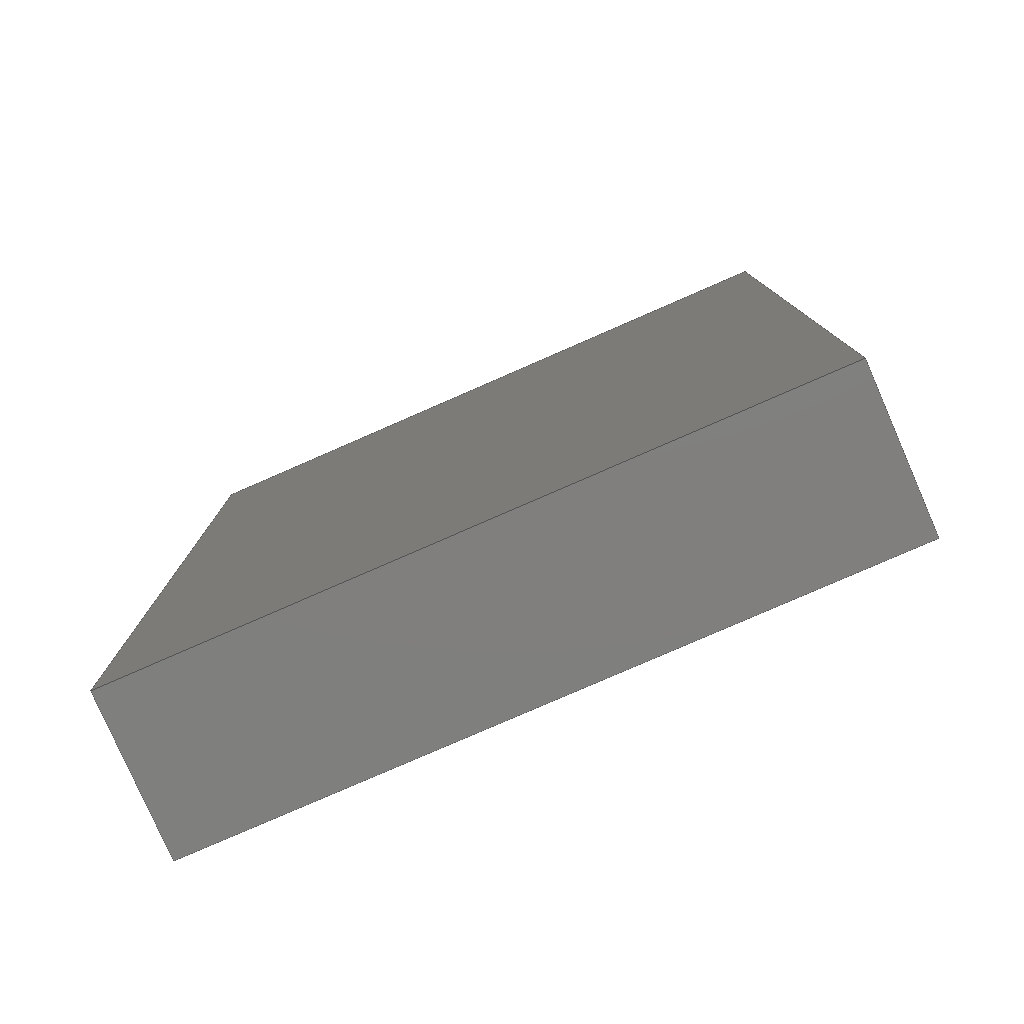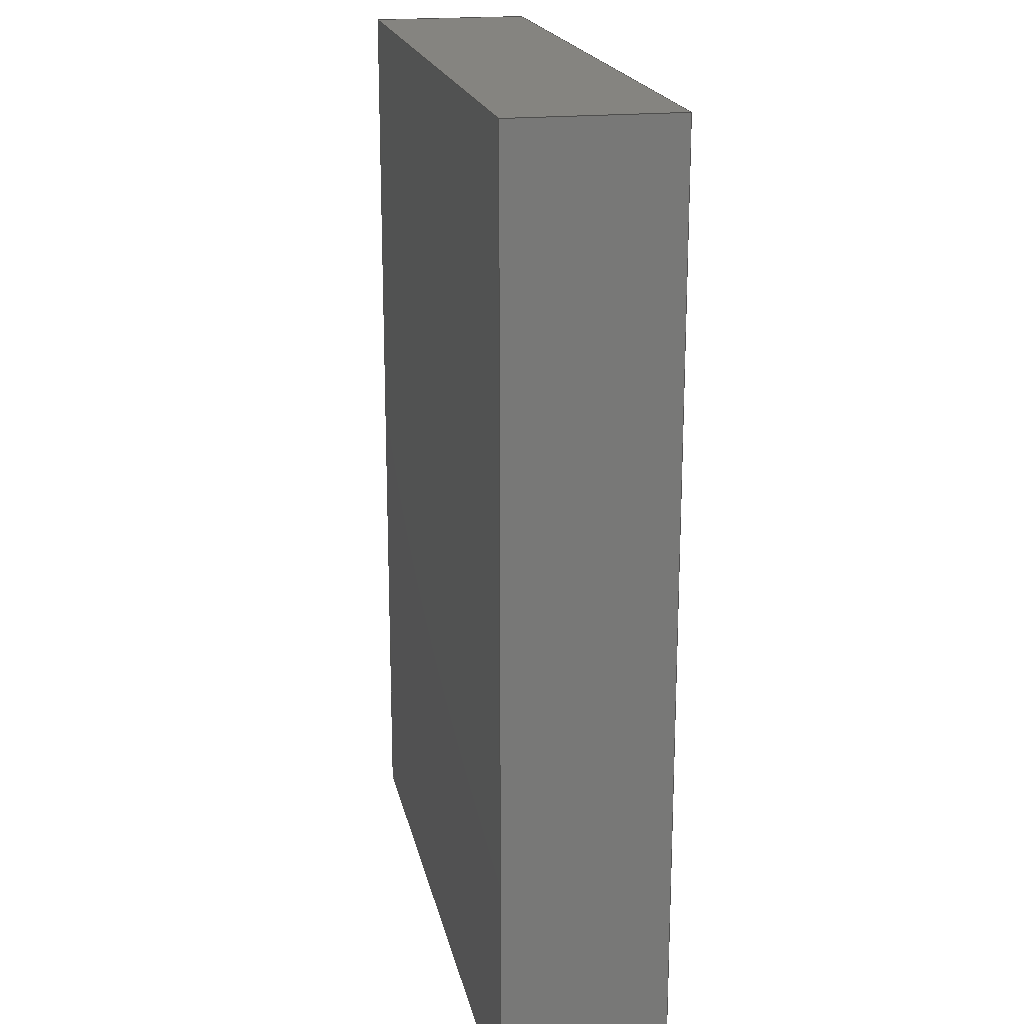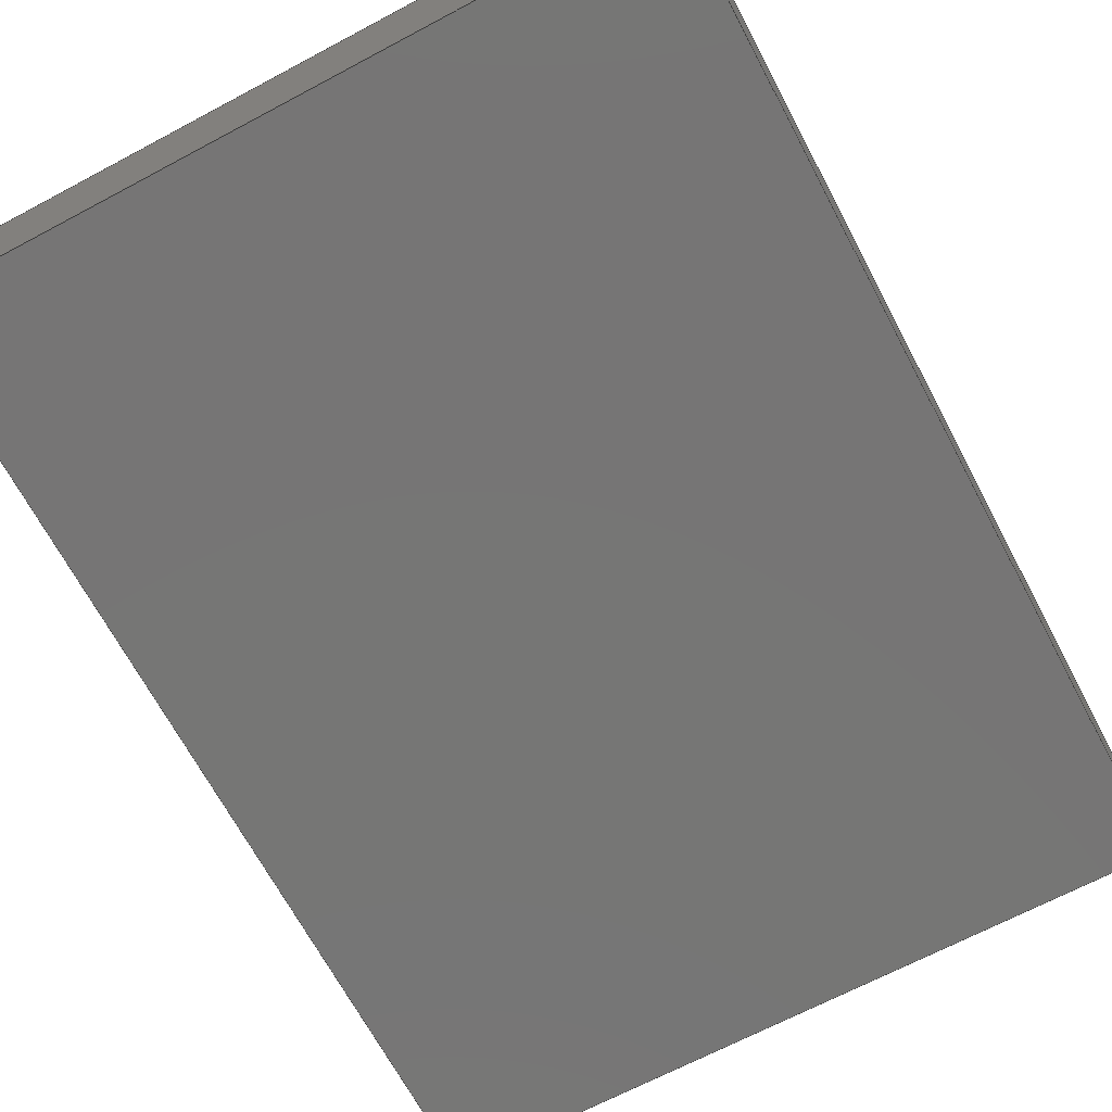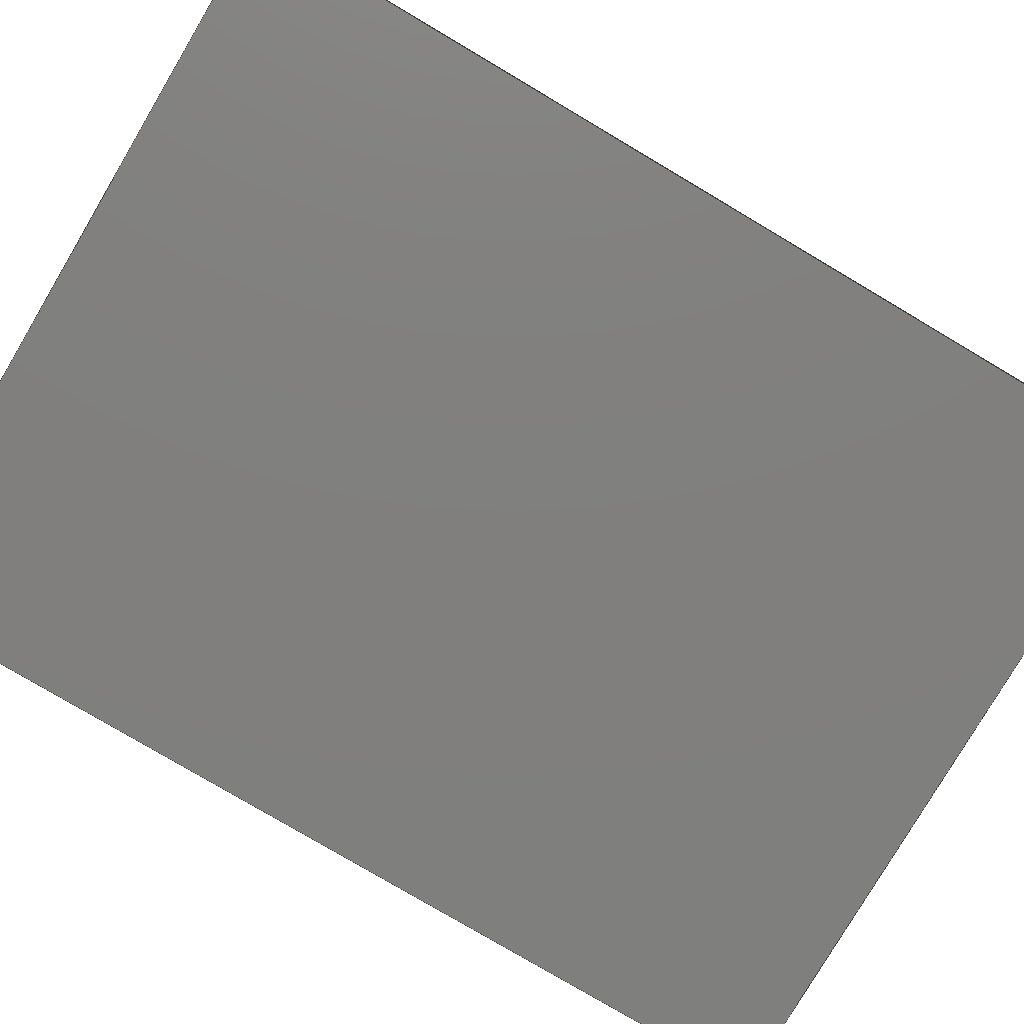
<metadata>
{"format":"step","ext":"stp","renderer":"f3d","projection":"perspective","resolution":1024,"background":"white","views":[{"elev":-79.4,"azim":-156.4,"up":"+Y"},{"elev":19.3,"azim":-101.4,"up":"+Y"},{"elev":-68.1,"azim":-152.0,"up":"+Z"},{"elev":-79.6,"azim":-120.6,"up":"+Z"}]}
</metadata>
<code>
ISO-10303-21;
DATA;
#1=MECHANICAL_DESIGN_GEOMETRIC_PRESENTATION_REPRESENTATION('',(#4),#316);
#2=SHAPE_REPRESENTATION_RELATIONSHIP('SRR','None',#323,#3);
#3=ADVANCED_BREP_SHAPE_REPRESENTATION('',(#5),#315);
#4=STYLED_ITEM('',(#332),#5);
#5=MANIFOLD_SOLID_BREP('Solid1',#188);
#6=FACE_BOUND('',#28,.T.);
#7=FACE_OUTER_BOUND('',#18,.T.);
#8=FACE_OUTER_BOUND('',#19,.T.);
#9=FACE_OUTER_BOUND('',#20,.T.);
#10=FACE_OUTER_BOUND('',#21,.T.);
#11=FACE_OUTER_BOUND('',#22,.T.);
#12=FACE_OUTER_BOUND('',#23,.T.);
#13=FACE_OUTER_BOUND('',#24,.T.);
#14=FACE_OUTER_BOUND('',#25,.T.);
#15=FACE_OUTER_BOUND('',#26,.T.);
#16=FACE_OUTER_BOUND('',#27,.T.);
#17=FACE_OUTER_BOUND('',#29,.T.);
#18=EDGE_LOOP('',(#118,#119,#120,#121));
#19=EDGE_LOOP('',(#122,#123,#124,#125));
#20=EDGE_LOOP('',(#126,#127,#128,#129));
#21=EDGE_LOOP('',(#130,#131,#132,#133));
#22=EDGE_LOOP('',(#134,#135,#136,#137));
#23=EDGE_LOOP('',(#138,#139,#140,#141));
#24=EDGE_LOOP('',(#142,#143,#144,#145));
#25=EDGE_LOOP('',(#146,#147,#148,#149));
#26=EDGE_LOOP('',(#150,#151,#152,#153));
#27=EDGE_LOOP('',(#154,#155,#156,#157));
#28=EDGE_LOOP('',(#158,#159,#160,#161));
#29=EDGE_LOOP('',(#162,#163,#164,#165));
#30=LINE('',#265,#54);
#31=LINE('',#267,#55);
#32=LINE('',#269,#56);
#33=LINE('',#270,#57);
#34=LINE('',#273,#58);
#35=LINE('',#275,#59);
#36=LINE('',#276,#60);
#37=LINE('',#279,#61);
#38=LINE('',#281,#62);
#39=LINE('',#282,#63);
#40=LINE('',#284,#64);
#41=LINE('',#285,#65);
#42=LINE('',#290,#66);
#43=LINE('',#292,#67);
#44=LINE('',#294,#68);
#45=LINE('',#295,#69);
#46=LINE('',#298,#70);
#47=LINE('',#300,#71);
#48=LINE('',#301,#72);
#49=LINE('',#304,#73);
#50=LINE('',#306,#74);
#51=LINE('',#307,#75);
#52=LINE('',#309,#76);
#53=LINE('',#310,#77);
#54=VECTOR('',#217,10);
#55=VECTOR('',#218,10);
#56=VECTOR('',#219,10);
#57=VECTOR('',#220,10);
#58=VECTOR('',#223,10);
#59=VECTOR('',#224,10);
#60=VECTOR('',#225,10);
#61=VECTOR('',#228,10);
#62=VECTOR('',#229,10);
#63=VECTOR('',#230,10);
#64=VECTOR('',#233,10);
#65=VECTOR('',#234,10);
#66=VECTOR('',#239,10);
#67=VECTOR('',#240,10);
#68=VECTOR('',#241,10);
#69=VECTOR('',#242,10);
#70=VECTOR('',#245,10);
#71=VECTOR('',#246,10);
#72=VECTOR('',#247,10);
#73=VECTOR('',#250,10);
#74=VECTOR('',#251,10);
#75=VECTOR('',#252,10);
#76=VECTOR('',#255,10);
#77=VECTOR('',#256,10);
#78=VERTEX_POINT('',#263);
#79=VERTEX_POINT('',#264);
#80=VERTEX_POINT('',#266);
#81=VERTEX_POINT('',#268);
#82=VERTEX_POINT('',#272);
#83=VERTEX_POINT('',#274);
#84=VERTEX_POINT('',#278);
#85=VERTEX_POINT('',#280);
#86=VERTEX_POINT('',#288);
#87=VERTEX_POINT('',#289);
#88=VERTEX_POINT('',#291);
#89=VERTEX_POINT('',#293);
#90=VERTEX_POINT('',#297);
#91=VERTEX_POINT('',#299);
#92=VERTEX_POINT('',#303);
#93=VERTEX_POINT('',#305);
#94=EDGE_CURVE('',#78,#79,#30,.T.);
#95=EDGE_CURVE('',#78,#80,#31,.T.);
#96=EDGE_CURVE('',#80,#81,#32,.T.);
#97=EDGE_CURVE('',#79,#81,#33,.T.);
#98=EDGE_CURVE('',#82,#78,#34,.T.);
#99=EDGE_CURVE('',#82,#83,#35,.T.);
#100=EDGE_CURVE('',#83,#80,#36,.T.);
#101=EDGE_CURVE('',#84,#82,#37,.T.);
#102=EDGE_CURVE('',#84,#85,#38,.T.);
#103=EDGE_CURVE('',#85,#83,#39,.T.);
#104=EDGE_CURVE('',#79,#84,#40,.T.);
#105=EDGE_CURVE('',#81,#85,#41,.T.);
#106=EDGE_CURVE('',#86,#87,#42,.T.);
#107=EDGE_CURVE('',#87,#88,#43,.T.);
#108=EDGE_CURVE('',#89,#88,#44,.T.);
#109=EDGE_CURVE('',#86,#89,#45,.T.);
#110=EDGE_CURVE('',#90,#86,#46,.T.);
#111=EDGE_CURVE('',#91,#89,#47,.T.);
#112=EDGE_CURVE('',#90,#91,#48,.T.);
#113=EDGE_CURVE('',#92,#90,#49,.T.);
#114=EDGE_CURVE('',#93,#91,#50,.T.);
#115=EDGE_CURVE('',#92,#93,#51,.T.);
#116=EDGE_CURVE('',#87,#92,#52,.T.);
#117=EDGE_CURVE('',#88,#93,#53,.T.);
#118=ORIENTED_EDGE('',*,*,#94,.F.);
#119=ORIENTED_EDGE('',*,*,#95,.T.);
#120=ORIENTED_EDGE('',*,*,#96,.T.);
#121=ORIENTED_EDGE('',*,*,#97,.F.);
#122=ORIENTED_EDGE('',*,*,#98,.F.);
#123=ORIENTED_EDGE('',*,*,#99,.T.);
#124=ORIENTED_EDGE('',*,*,#100,.T.);
#125=ORIENTED_EDGE('',*,*,#95,.F.);
#126=ORIENTED_EDGE('',*,*,#101,.F.);
#127=ORIENTED_EDGE('',*,*,#102,.T.);
#128=ORIENTED_EDGE('',*,*,#103,.T.);
#129=ORIENTED_EDGE('',*,*,#99,.F.);
#130=ORIENTED_EDGE('',*,*,#104,.F.);
#131=ORIENTED_EDGE('',*,*,#97,.T.);
#132=ORIENTED_EDGE('',*,*,#105,.T.);
#133=ORIENTED_EDGE('',*,*,#102,.F.);
#134=ORIENTED_EDGE('',*,*,#105,.F.);
#135=ORIENTED_EDGE('',*,*,#96,.F.);
#136=ORIENTED_EDGE('',*,*,#100,.F.);
#137=ORIENTED_EDGE('',*,*,#103,.F.);
#138=ORIENTED_EDGE('',*,*,#106,.T.);
#139=ORIENTED_EDGE('',*,*,#107,.T.);
#140=ORIENTED_EDGE('',*,*,#108,.F.);
#141=ORIENTED_EDGE('',*,*,#109,.F.);
#142=ORIENTED_EDGE('',*,*,#110,.T.);
#143=ORIENTED_EDGE('',*,*,#109,.T.);
#144=ORIENTED_EDGE('',*,*,#111,.F.);
#145=ORIENTED_EDGE('',*,*,#112,.F.);
#146=ORIENTED_EDGE('',*,*,#113,.T.);
#147=ORIENTED_EDGE('',*,*,#112,.T.);
#148=ORIENTED_EDGE('',*,*,#114,.F.);
#149=ORIENTED_EDGE('',*,*,#115,.F.);
#150=ORIENTED_EDGE('',*,*,#116,.T.);
#151=ORIENTED_EDGE('',*,*,#115,.T.);
#152=ORIENTED_EDGE('',*,*,#117,.F.);
#153=ORIENTED_EDGE('',*,*,#107,.F.);
#154=ORIENTED_EDGE('',*,*,#117,.T.);
#155=ORIENTED_EDGE('',*,*,#114,.T.);
#156=ORIENTED_EDGE('',*,*,#111,.T.);
#157=ORIENTED_EDGE('',*,*,#108,.T.);
#158=ORIENTED_EDGE('',*,*,#94,.T.);
#159=ORIENTED_EDGE('',*,*,#104,.T.);
#160=ORIENTED_EDGE('',*,*,#101,.T.);
#161=ORIENTED_EDGE('',*,*,#98,.T.);
#162=ORIENTED_EDGE('',*,*,#116,.F.);
#163=ORIENTED_EDGE('',*,*,#106,.F.);
#164=ORIENTED_EDGE('',*,*,#110,.F.);
#165=ORIENTED_EDGE('',*,*,#113,.F.);
#166=PLANE('',#202);
#167=PLANE('',#203);
#168=PLANE('',#204);
#169=PLANE('',#205);
#170=PLANE('',#206);
#171=PLANE('',#207);
#172=PLANE('',#208);
#173=PLANE('',#209);
#174=PLANE('',#210);
#175=PLANE('',#211);
#176=PLANE('',#212);
#177=ADVANCED_FACE('',(#7),#166,.F.);
#178=ADVANCED_FACE('',(#8),#167,.F.);
#179=ADVANCED_FACE('',(#9),#168,.F.);
#180=ADVANCED_FACE('',(#10),#169,.F.);
#181=ADVANCED_FACE('',(#11),#170,.F.);
#182=ADVANCED_FACE('',(#12),#171,.T.);
#183=ADVANCED_FACE('',(#13),#172,.T.);
#184=ADVANCED_FACE('',(#14),#173,.T.);
#185=ADVANCED_FACE('',(#15),#174,.T.);
#186=ADVANCED_FACE('',(#16,#6),#175,.T.);
#187=ADVANCED_FACE('',(#17),#176,.F.);
#188=CLOSED_SHELL('',(#177,#178,#179,#180,#181,#182,#183,#184,#185,#186,
#187));
#189=DERIVED_UNIT_ELEMENT(#191,1);
#190=DERIVED_UNIT_ELEMENT(#318,3);
#191=(
MASS_UNIT()
NAMED_UNIT(*)
SI_UNIT($,.GRAM.)
);
#192=DERIVED_UNIT((#189,#190));
#193=MEASURE_REPRESENTATION_ITEM('density measure',
POSITIVE_RATIO_MEASURE(1),#192);
#194=PROPERTY_DEFINITION_REPRESENTATION(#199,#196);
#195=PROPERTY_DEFINITION_REPRESENTATION(#200,#197);
#196=REPRESENTATION('material name',(#198),#315);
#197=REPRESENTATION('density',(#193),#315);
#198=DESCRIPTIVE_REPRESENTATION_ITEM('Generic','Generic');
#199=PROPERTY_DEFINITION('material property','material name',#325);
#200=PROPERTY_DEFINITION('material property','density of part',#325);
#201=AXIS2_PLACEMENT_3D('placement',#261,#213,#214);
#202=AXIS2_PLACEMENT_3D('',#262,#215,#216);
#203=AXIS2_PLACEMENT_3D('',#271,#221,#222);
#204=AXIS2_PLACEMENT_3D('',#277,#226,#227);
#205=AXIS2_PLACEMENT_3D('',#283,#231,#232);
#206=AXIS2_PLACEMENT_3D('',#286,#235,#236);
#207=AXIS2_PLACEMENT_3D('',#287,#237,#238);
#208=AXIS2_PLACEMENT_3D('',#296,#243,#244);
#209=AXIS2_PLACEMENT_3D('',#302,#248,#249);
#210=AXIS2_PLACEMENT_3D('',#308,#253,#254);
#211=AXIS2_PLACEMENT_3D('',#311,#257,#258);
#212=AXIS2_PLACEMENT_3D('',#312,#259,#260);
#213=DIRECTION('axis',(0,0,1));
#214=DIRECTION('refdir',(1,0,0));
#215=DIRECTION('center_axis',(1,-4.441e-15,-9.861e-31));
#216=DIRECTION('ref_axis',(-4.441e-15,-1,-2.22e-16));
#217=DIRECTION('',(-4.441e-15,-1,-2.22e-16));
#218=DIRECTION('',(0,2.22e-16,-1));
#219=DIRECTION('',(-4.441e-15,-1,-2.22e-16));
#220=DIRECTION('',(0,2.22e-16,-1));
#221=DIRECTION('center_axis',(0,1,2.22e-16));
#222=DIRECTION('ref_axis',(1,0,0));
#223=DIRECTION('',(1,0,0));
#224=DIRECTION('',(0,2.22e-16,-1));
#225=DIRECTION('',(1,0,0));
#226=DIRECTION('center_axis',(-1,0,0));
#227=DIRECTION('ref_axis',(0,1,2.22e-16));
#228=DIRECTION('',(0,1,2.22e-16));
#229=DIRECTION('',(0,2.22e-16,-1));
#230=DIRECTION('',(0,1,2.22e-16));
#231=DIRECTION('center_axis',(0,-1,-2.22e-16));
#232=DIRECTION('ref_axis',(-1,0,0));
#233=DIRECTION('',(-1,0,0));
#234=DIRECTION('',(-1,0,0));
#235=DIRECTION('center_axis',(0,2.22e-16,-1));
#236=DIRECTION('ref_axis',(0,1,2.22e-16));
#237=DIRECTION('center_axis',(2.368e-16,-1,-2.22e-16));
#238=DIRECTION('ref_axis',(1,2.368e-16,5.259e-32));
#239=DIRECTION('',(1,2.368e-16,5.259e-32));
#240=DIRECTION('',(0,-2.22e-16,1));
#241=DIRECTION('',(1,2.368e-16,5.259e-32));
#242=DIRECTION('',(0,-2.22e-16,1));
#243=DIRECTION('center_axis',(-1,0,0));
#244=DIRECTION('ref_axis',(0,-1,-2.22e-16));
#245=DIRECTION('',(0,-1,-2.22e-16));
#246=DIRECTION('',(0,-1,-2.22e-16));
#247=DIRECTION('',(0,-2.22e-16,1));
#248=DIRECTION('center_axis',(-2.368e-16,1,2.22e-16));
#249=DIRECTION('ref_axis',(-1,-2.368e-16,-5.259e-32));
#250=DIRECTION('',(-1,-2.368e-16,-5.259e-32));
#251=DIRECTION('',(-1,-2.368e-16,-5.259e-32));
#252=DIRECTION('',(0,-2.22e-16,1));
#253=DIRECTION('center_axis',(1,2.665e-16,5.916e-32));
#254=DIRECTION('ref_axis',(-2.665e-16,1,2.22e-16));
#255=DIRECTION('',(-2.665e-16,1,2.22e-16));
#256=DIRECTION('',(-2.665e-16,1,2.22e-16));
#257=DIRECTION('center_axis',(0,-2.22e-16,1));
#258=DIRECTION('ref_axis',(0,-1,-2.22e-16));
#259=DIRECTION('center_axis',(0,-2.22e-16,1));
#260=DIRECTION('ref_axis',(0,-1,-2.22e-16));
#261=CARTESIAN_POINT('',(0,0,0));
#262=CARTESIAN_POINT('Origin',(31.77,63.57,22));
#263=CARTESIAN_POINT('',(31.77,63.57,22));
#264=CARTESIAN_POINT('',(31.77,-16.43,22));
#265=CARTESIAN_POINT('',(31.77,31.79,22));
#266=CARTESIAN_POINT('',(31.77,63.57,7.001));
#267=CARTESIAN_POINT('',(31.77,63.57,22));
#268=CARTESIAN_POINT('',(31.77,-16.43,7.001));
#269=CARTESIAN_POINT('',(31.77,-16.43,7.001));
#270=CARTESIAN_POINT('',(31.77,-16.43,22));
#271=CARTESIAN_POINT('Origin',(-18.23,63.57,22));
#272=CARTESIAN_POINT('',(-18.23,63.57,22));
#273=CARTESIAN_POINT('',(-2.782,63.57,22));
#274=CARTESIAN_POINT('',(-18.23,63.57,7.001));
#275=CARTESIAN_POINT('',(-18.23,63.57,22));
#276=CARTESIAN_POINT('',(31.77,63.57,7.001));
#277=CARTESIAN_POINT('Origin',(-18.23,-16.43,22));
#278=CARTESIAN_POINT('',(-18.23,-16.43,22));
#279=CARTESIAN_POINT('',(-18.23,-8.213,22));
#280=CARTESIAN_POINT('',(-18.23,-16.43,7.001));
#281=CARTESIAN_POINT('',(-18.23,-16.43,22));
#282=CARTESIAN_POINT('',(-18.23,63.57,7.001));
#283=CARTESIAN_POINT('Origin',(31.77,-16.43,22));
#284=CARTESIAN_POINT('',(22.22,-16.43,22));
#285=CARTESIAN_POINT('',(-18.23,-16.43,7.001));
#286=CARTESIAN_POINT('Origin',(6.769,23.57,7.001));
#287=CARTESIAN_POINT('Origin',(-62.33,-100,-13));
#288=CARTESIAN_POINT('',(-62.33,-100,-13));
#289=CARTESIAN_POINT('',(87.67,-100,-13));
#290=CARTESIAN_POINT('',(-62.33,-100,-13));
#291=CARTESIAN_POINT('',(87.67,-100,22));
#292=CARTESIAN_POINT('',(87.67,-100,-13));
#293=CARTESIAN_POINT('',(-62.33,-100,22));
#294=CARTESIAN_POINT('',(-62.33,-100,22));
#295=CARTESIAN_POINT('',(-62.33,-100,-13));
#296=CARTESIAN_POINT('Origin',(-62.33,100,-13));
#297=CARTESIAN_POINT('',(-62.33,100,-13));
#298=CARTESIAN_POINT('',(-62.33,100,-13));
#299=CARTESIAN_POINT('',(-62.33,100,22));
#300=CARTESIAN_POINT('',(-62.33,100,22));
#301=CARTESIAN_POINT('',(-62.33,100,-13));
#302=CARTESIAN_POINT('Origin',(87.67,100,-13));
#303=CARTESIAN_POINT('',(87.67,100,-13));
#304=CARTESIAN_POINT('',(87.67,100,-13));
#305=CARTESIAN_POINT('',(87.67,100,22));
#306=CARTESIAN_POINT('',(87.67,100,22));
#307=CARTESIAN_POINT('',(87.67,100,-13));
#308=CARTESIAN_POINT('Origin',(87.67,-100,-13));
#309=CARTESIAN_POINT('',(87.67,-100,-13));
#310=CARTESIAN_POINT('',(87.67,-100,22));
#311=CARTESIAN_POINT('Origin',(12.67,-8.882e-15,22));
#312=CARTESIAN_POINT('Origin',(12.67,-2.22e-15,-13));
#313=UNCERTAINTY_MEASURE_WITH_UNIT(LENGTH_MEASURE(0.01),#317,
'DISTANCE_ACCURACY_VALUE',
'Maximum model space distance between geometric entities at asserted c
onnectivities');
#314=UNCERTAINTY_MEASURE_WITH_UNIT(LENGTH_MEASURE(0.01),#317,
'DISTANCE_ACCURACY_VALUE',
'Maximum model space distance between geometric entities at asserted c
onnectivities');
#315=(
GEOMETRIC_REPRESENTATION_CONTEXT(3)
GLOBAL_UNCERTAINTY_ASSIGNED_CONTEXT((#313))
GLOBAL_UNIT_ASSIGNED_CONTEXT((#317,#319,#320))
REPRESENTATION_CONTEXT('','3D')
);
#316=(
GEOMETRIC_REPRESENTATION_CONTEXT(3)
GLOBAL_UNCERTAINTY_ASSIGNED_CONTEXT((#314))
GLOBAL_UNIT_ASSIGNED_CONTEXT((#317,#319,#320))
REPRESENTATION_CONTEXT('','3D')
);
#317=(
LENGTH_UNIT()
NAMED_UNIT(*)
SI_UNIT(.MILLI.,.METRE.)
);
#318=(
LENGTH_UNIT()
NAMED_UNIT(*)
SI_UNIT(.CENTI.,.METRE.)
);
#319=(
NAMED_UNIT(*)
PLANE_ANGLE_UNIT()
SI_UNIT($,.RADIAN.)
);
#320=(
NAMED_UNIT(*)
SI_UNIT($,.STERADIAN.)
SOLID_ANGLE_UNIT()
);
#321=SHAPE_DEFINITION_REPRESENTATION(#322,#323);
#322=PRODUCT_DEFINITION_SHAPE('',$,#325);
#323=SHAPE_REPRESENTATION('',(#201),#315);
#324=PRODUCT_DEFINITION_CONTEXT('part definition',#329,'design');
#325=PRODUCT_DEFINITION('Pocket_v01',
'02_Closed Pocket_planar floor, NO internal fillets, NO floor fillets_
v01',#326,#324);
#326=PRODUCT_DEFINITION_FORMATION('',$,#331);
#327=PRODUCT_RELATED_PRODUCT_CATEGORY(
'02_Closed Pocket_planar floor, NO internal fillets, NO floor fillets_
v01',
'02_Closed Pocket_planar floor, NO internal fillets, NO floor fillets_
v01',(#331));
#328=APPLICATION_PROTOCOL_DEFINITION('international standard',
'automotive_design',2009,#329);
#329=APPLICATION_CONTEXT(
'Core Data for Automotive Mechanical Design Process');
#330=PRODUCT_CONTEXT('part definition',#329,'mechanical');
#331=PRODUCT('Pocket_v01',
'02_Closed Pocket_planar floor, NO internal fillets, NO floor fillets_
v01',$,(#330));
#332=PRESENTATION_STYLE_ASSIGNMENT((#333));
#333=SURFACE_STYLE_USAGE(.BOTH.,#336);
#334=SURFACE_STYLE_RENDERING_WITH_PROPERTIES($,#340,(#335));
#335=SURFACE_STYLE_TRANSPARENT(0);
#336=SURFACE_SIDE_STYLE('',(#337,#334));
#337=SURFACE_STYLE_FILL_AREA(#338);
#338=FILL_AREA_STYLE('',(#339));
#339=FILL_AREA_STYLE_COLOUR('',#340);
#340=COLOUR_RGB('',0.749,0.749,0.749);
ENDSEC;
END-ISO-10303-21;

</code>
